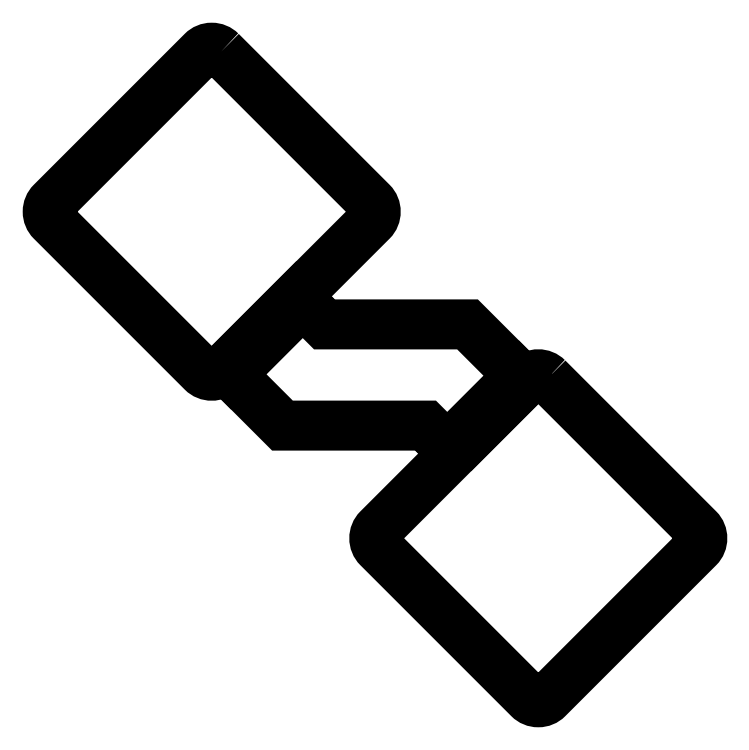
<metadata>
{"format":"dxf","ext":"dxf","renderer":"ezdxf+matplotlib","layout":"modelspace","background":"white","min_lineweight":24,"dpi":150}
</metadata>
<code>
0
SECTION
2
ENTITIES
0
LWPOLYLINE
8
0
90
8
70
1
43
0
10
-0.5245
20
-4.85
10
2.163
20
-2.163
10
0
20
0
10
-5.374
20
1.388e-15
10
-6.424
20
1.05
10
-9.111
20
-1.637
10
-6.948
20
-3.8
10
-1.574
20
-3.8
0
LWPOLYLINE
8
0
90
8
70
1
43
0
10
3.011
20
-2.021
42
0.4142
10
2.304
20
-2.021
10
-3.353
20
-7.678
42
0.4142
10
-3.353
20
-8.385
10
2.304
20
-14.04
42
0.4142
10
3.011
20
-14.04
10
8.668
20
-8.385
42
0.4142
10
8.668
20
-7.678
0
LWPOLYLINE
8
0
90
8
70
1
43
0
10
-9.252
20
10.24
42
0.4142
10
-9.959
20
10.24
10
-15.62
20
4.585
42
0.4142
10
-15.62
20
3.878
10
-9.959
20
-1.779
42
0.4142
10
-9.252
20
-1.779
10
-3.595
20
3.878
42
0.4142
10
-3.595
20
4.585
0
LINE
8
0
10
-0.7618
20
-4.612
30
9.861e-31
11
1.925
21
-1.925
31
9.861e-31
0
LINE
8
0
10
-8.873
20
-1.875
30
-4.93e-31
11
-6.186
21
0.8122
31
-4.93e-31
0
ENDSEC
0
EOF

</code>
